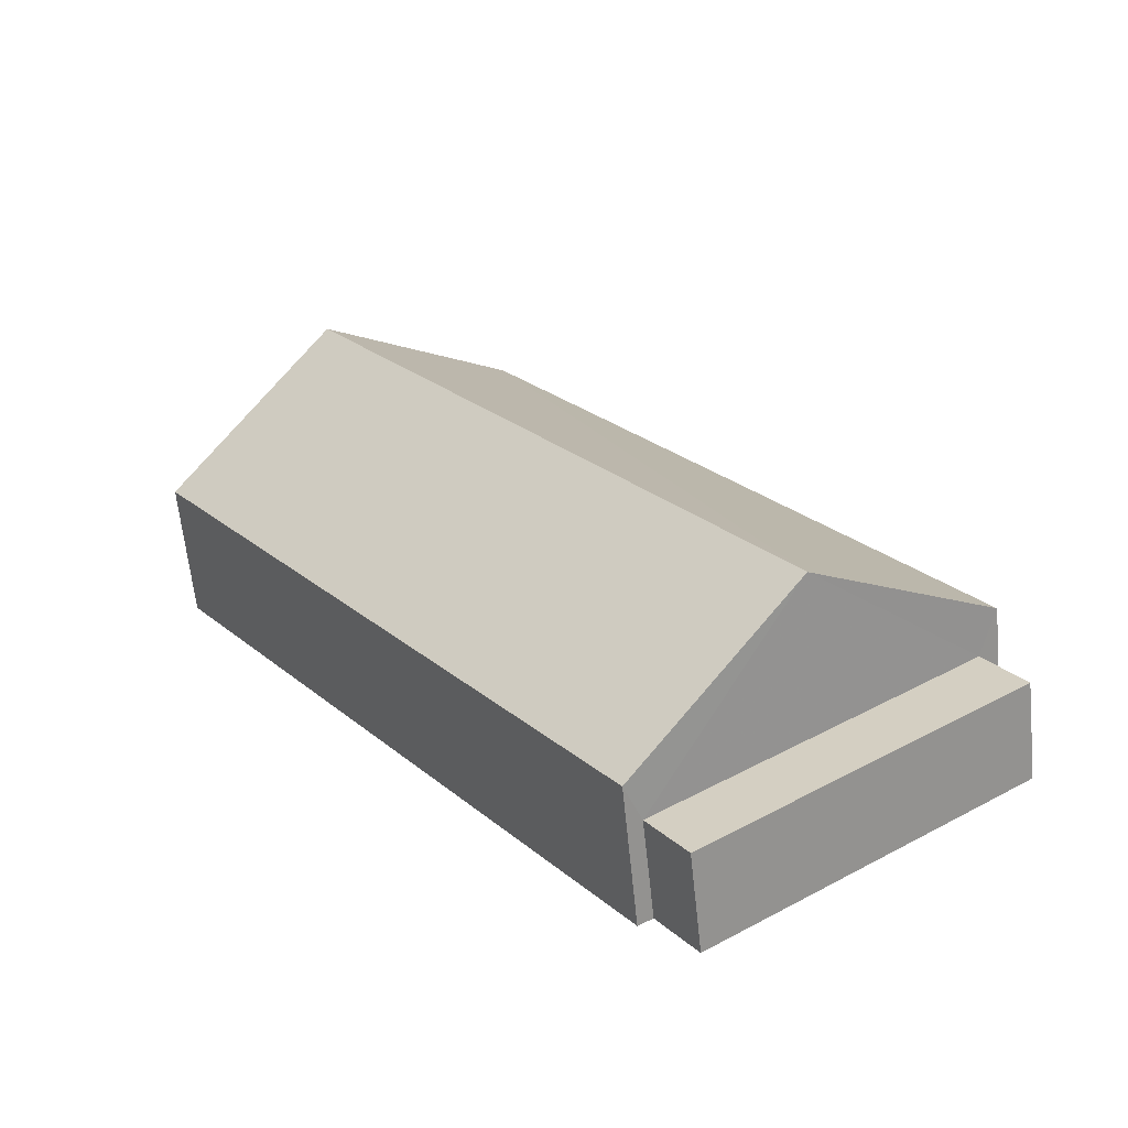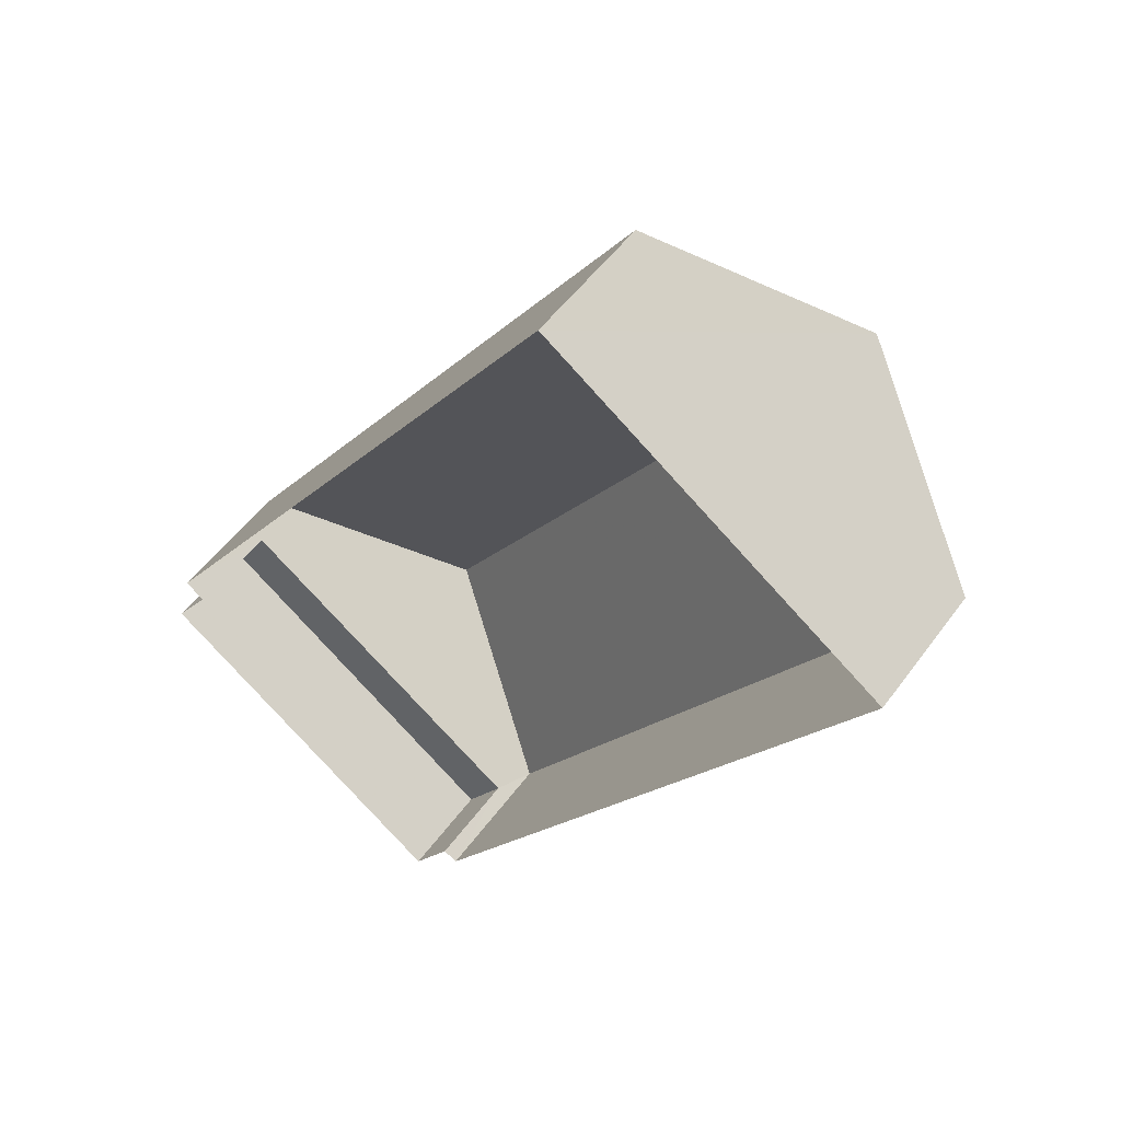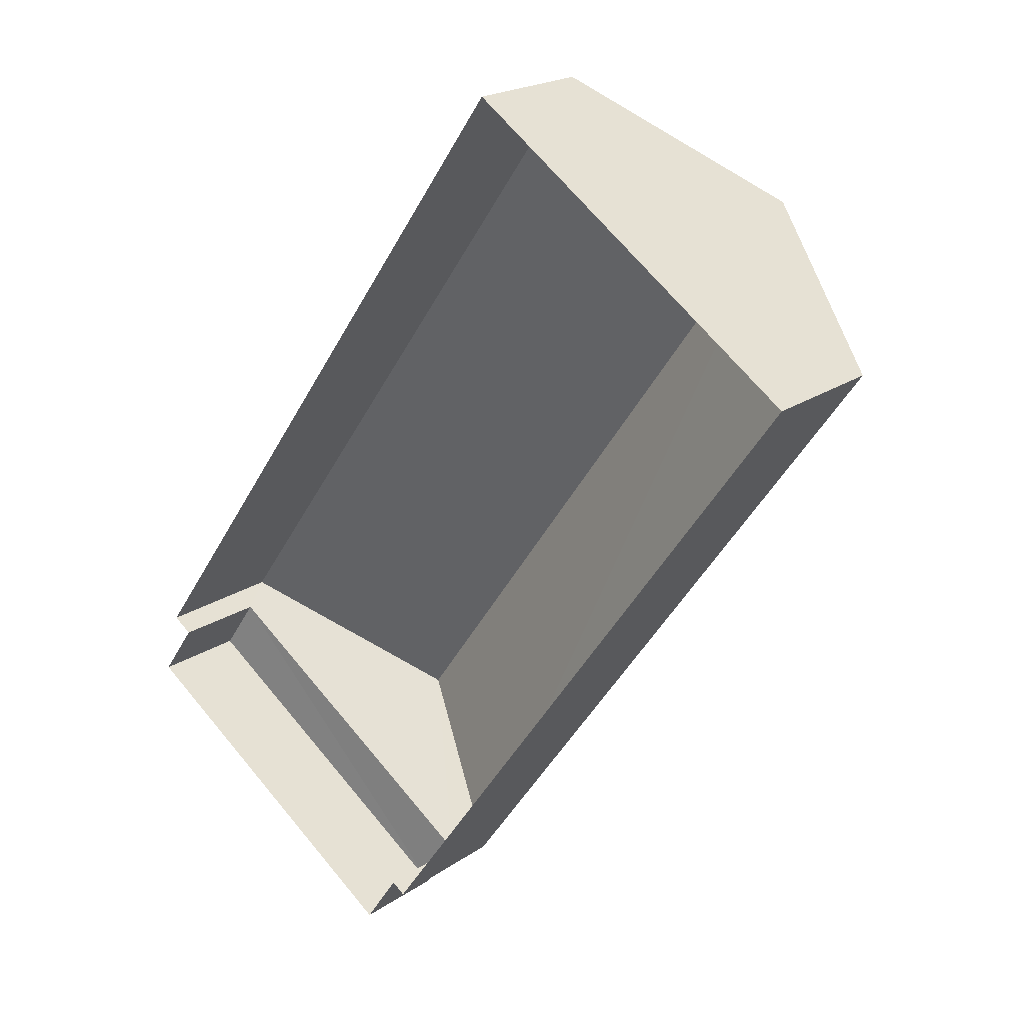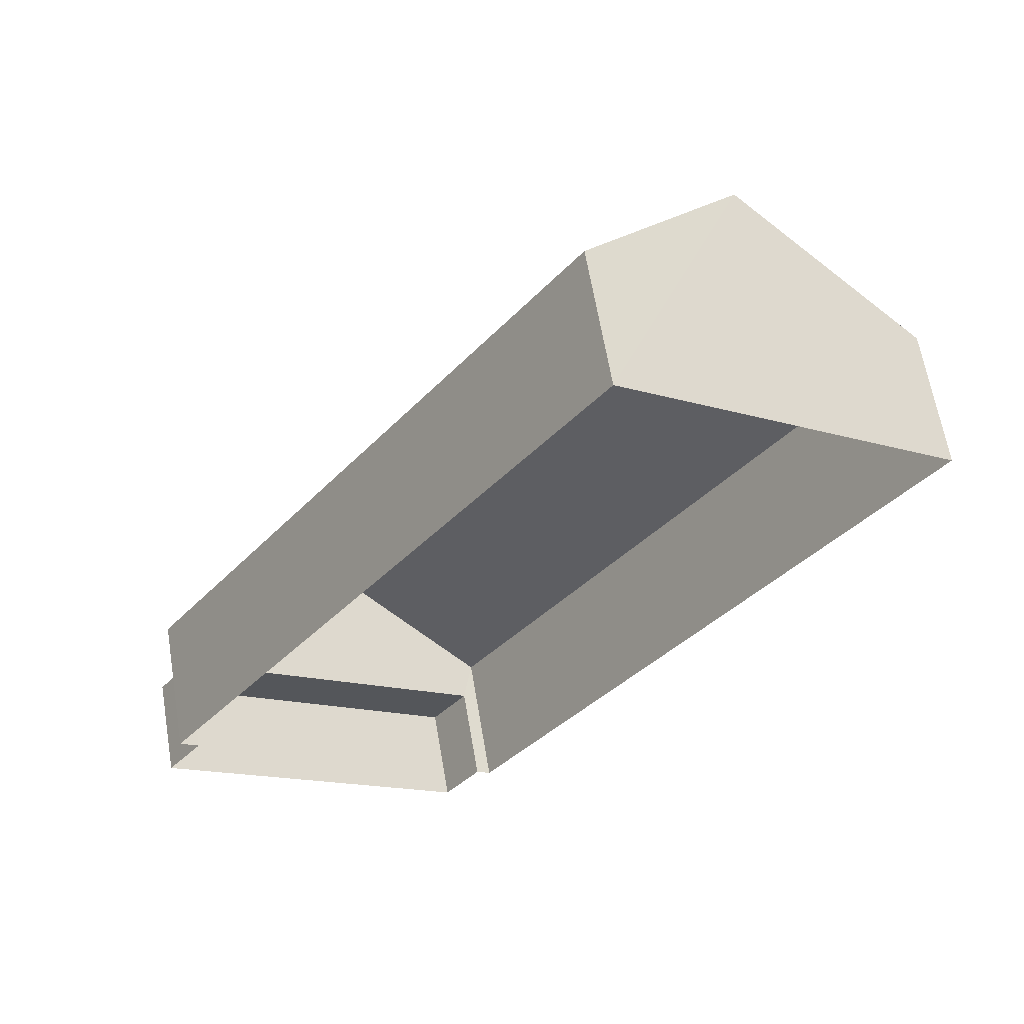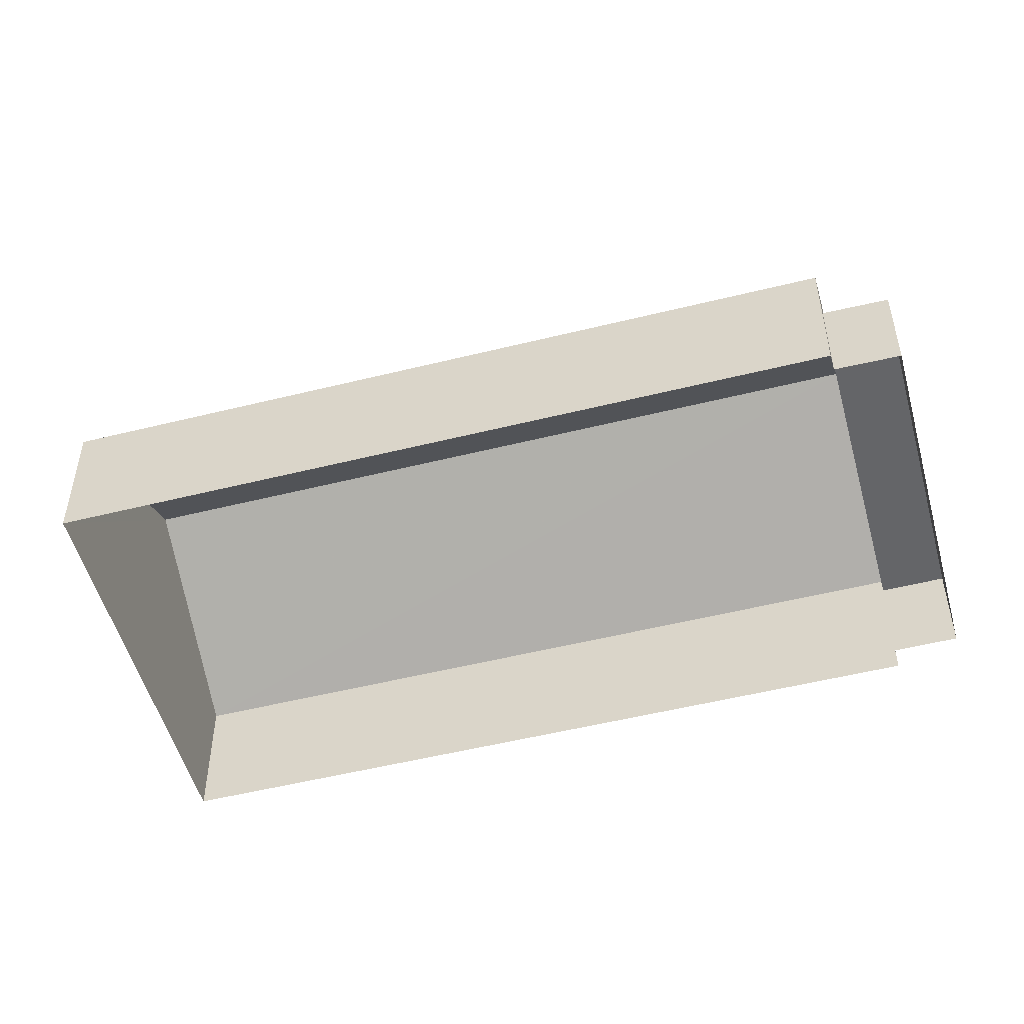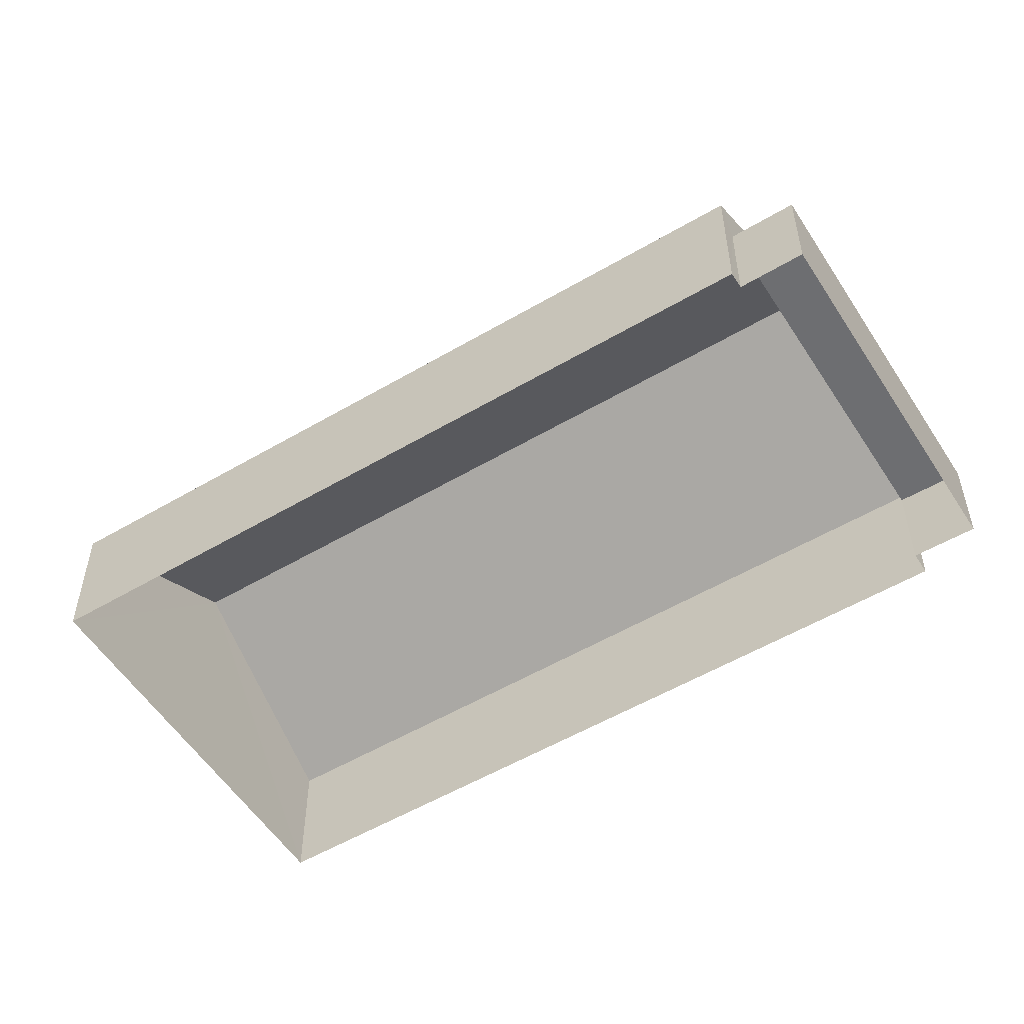
<metadata>
{"format":"obj","ext":"obj","renderer":"f3d","projection":"perspective","resolution":1024,"background":"white","views":[{"elev":-62.5,"azim":5.9,"up":"+Y"},{"elev":51.0,"azim":-145.3,"up":"+Y"},{"elev":20.3,"azim":-141.3,"up":"+Y"},{"elev":62.9,"azim":170.5,"up":"+Y"},{"elev":-51.8,"azim":-39.7,"up":"+Z"},{"elev":-54.4,"azim":-22.8,"up":"+Z"}]}
</metadata>
<code>
v -2.255e+05 -1.281e+05 12.05
v -2.256e+05 -1.281e+05 12.05
v -2.255e+05 -1.281e+05 12.05
v -2.255e+05 -1.281e+05 12.05
v -2.255e+05 -1.281e+05 12.05
v -2.255e+05 -1.281e+05 12.05
v -2.255e+05 -1.281e+05 12.05
v -2.255e+05 -1.281e+05 12.05
v -2.255e+05 -1.281e+05 16.12
v -2.255e+05 -1.281e+05 14.25
v -2.256e+05 -1.281e+05 16.12
v -2.255e+05 -1.281e+05 14.25
v -2.255e+05 -1.281e+05 13.62
v -2.255e+05 -1.281e+05 13.62
v -2.255e+05 -1.281e+05 13.62
v -2.255e+05 -1.281e+05 13.62
v -2.255e+05 -1.281e+05 14.25
v -2.256e+05 -1.281e+05 14.25
f 1 2 3
f 3 4 1
f 5 6 2
f 7 8 1
f 8 5 1
f 1 5 2
f 9 10 11
f 9 12 10
f 13 14 15
f 13 16 14
f 11 17 9
f 11 18 17
f 14 8 7
f 15 14 7
f 5 8 14
f 16 5 14
f 1 15 7
f 1 13 15
f 1 4 13
f 16 6 5
f 16 13 9
f 17 6 16
f 4 12 13
f 17 16 9
f 13 12 9
f 10 3 11
f 3 2 11
f 2 18 11
f 12 4 3
f 10 12 3
f 17 2 6
f 17 18 2

</code>
